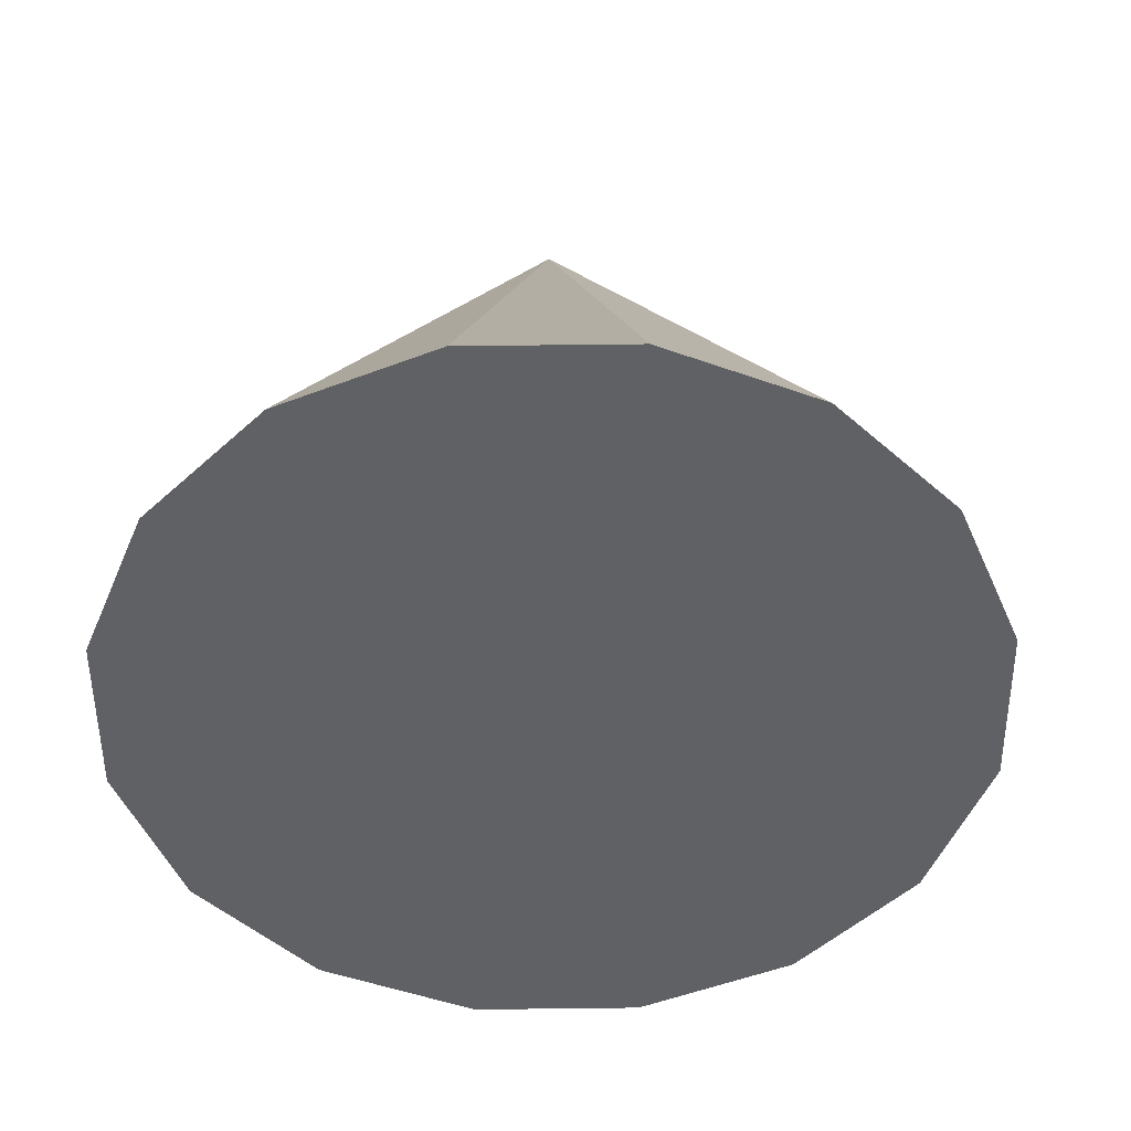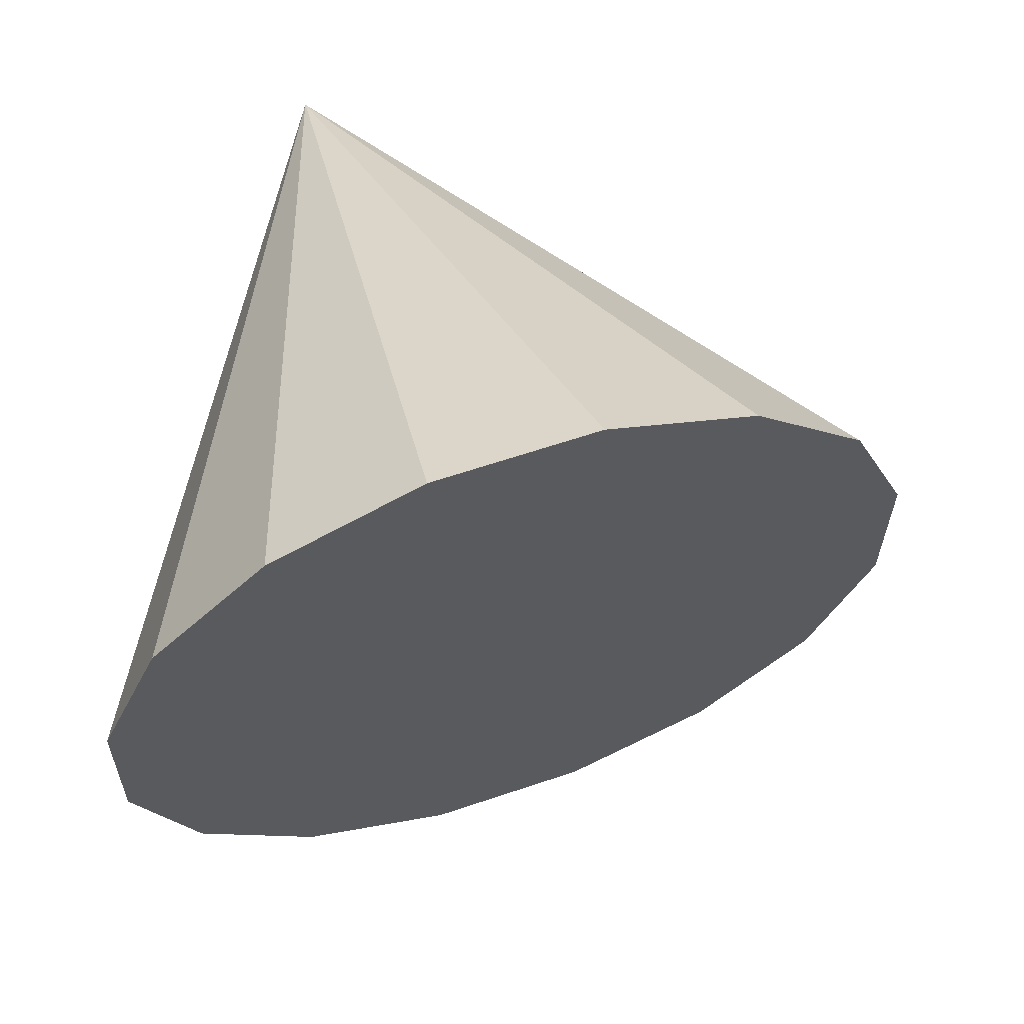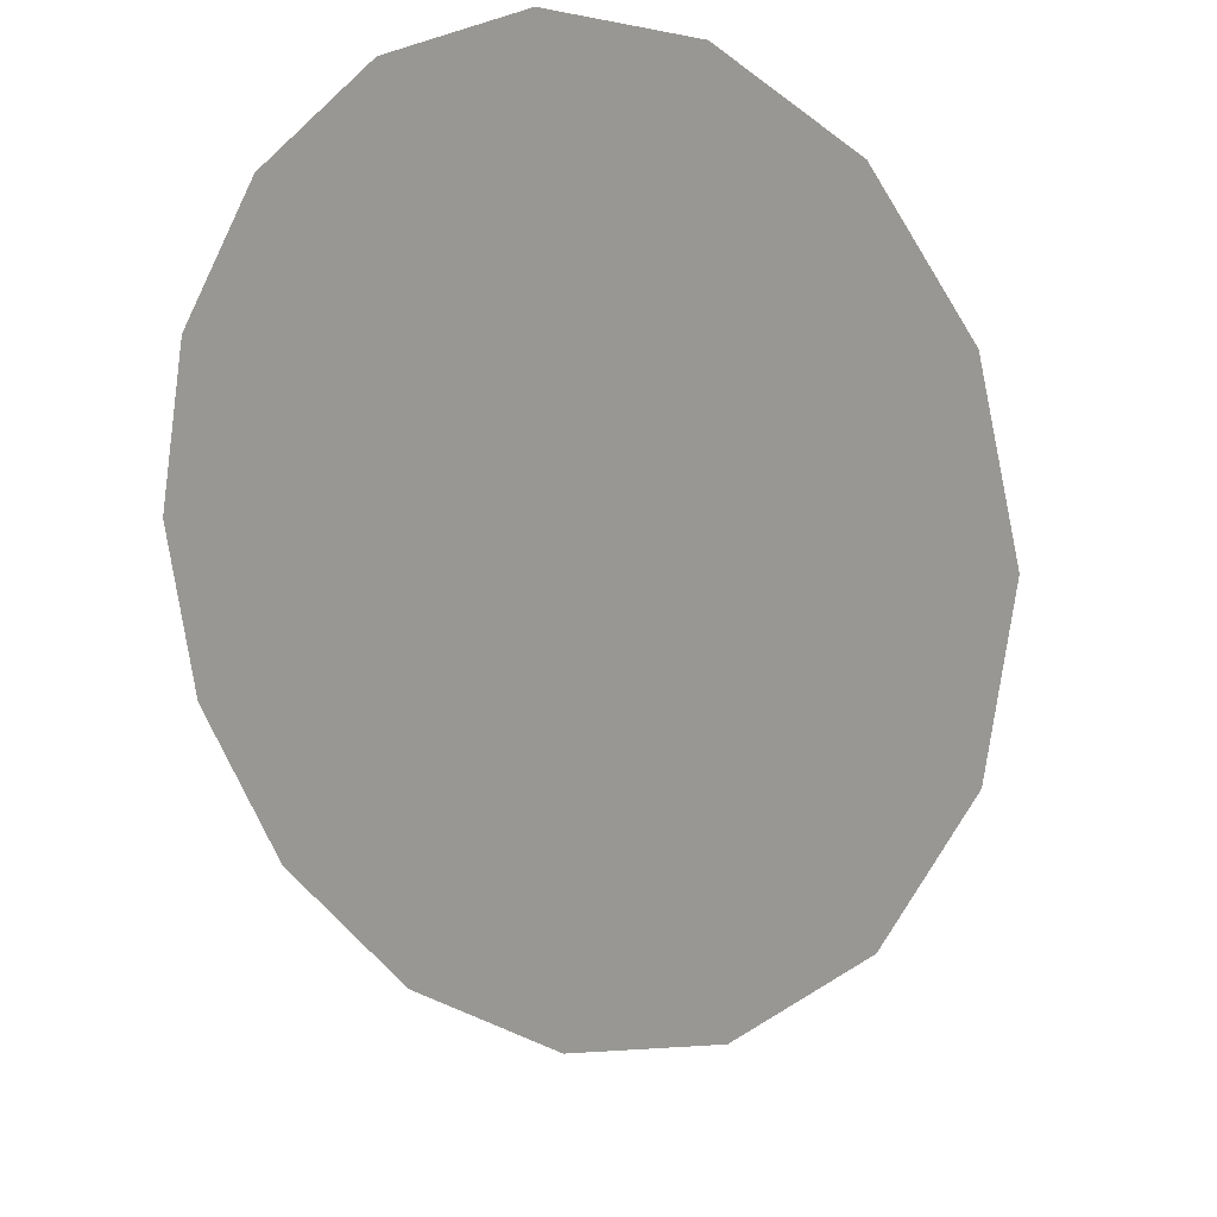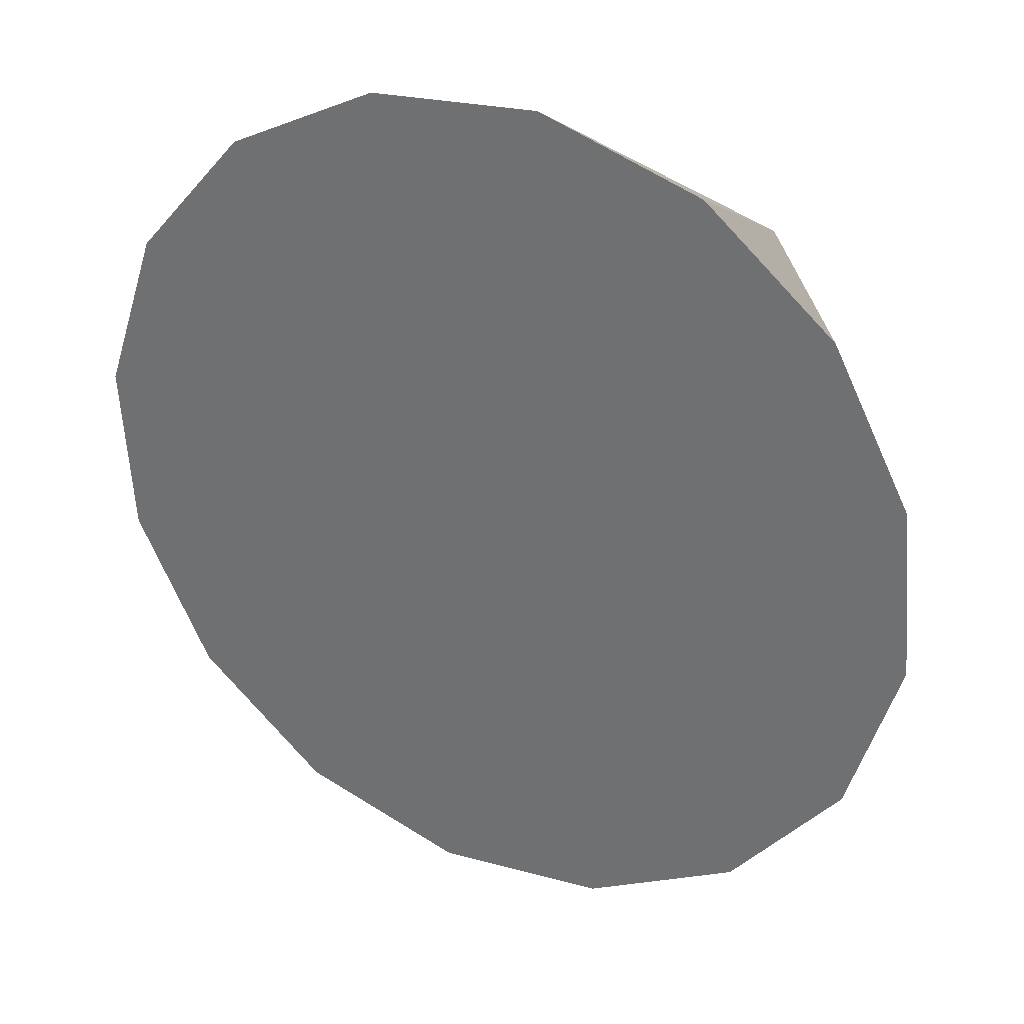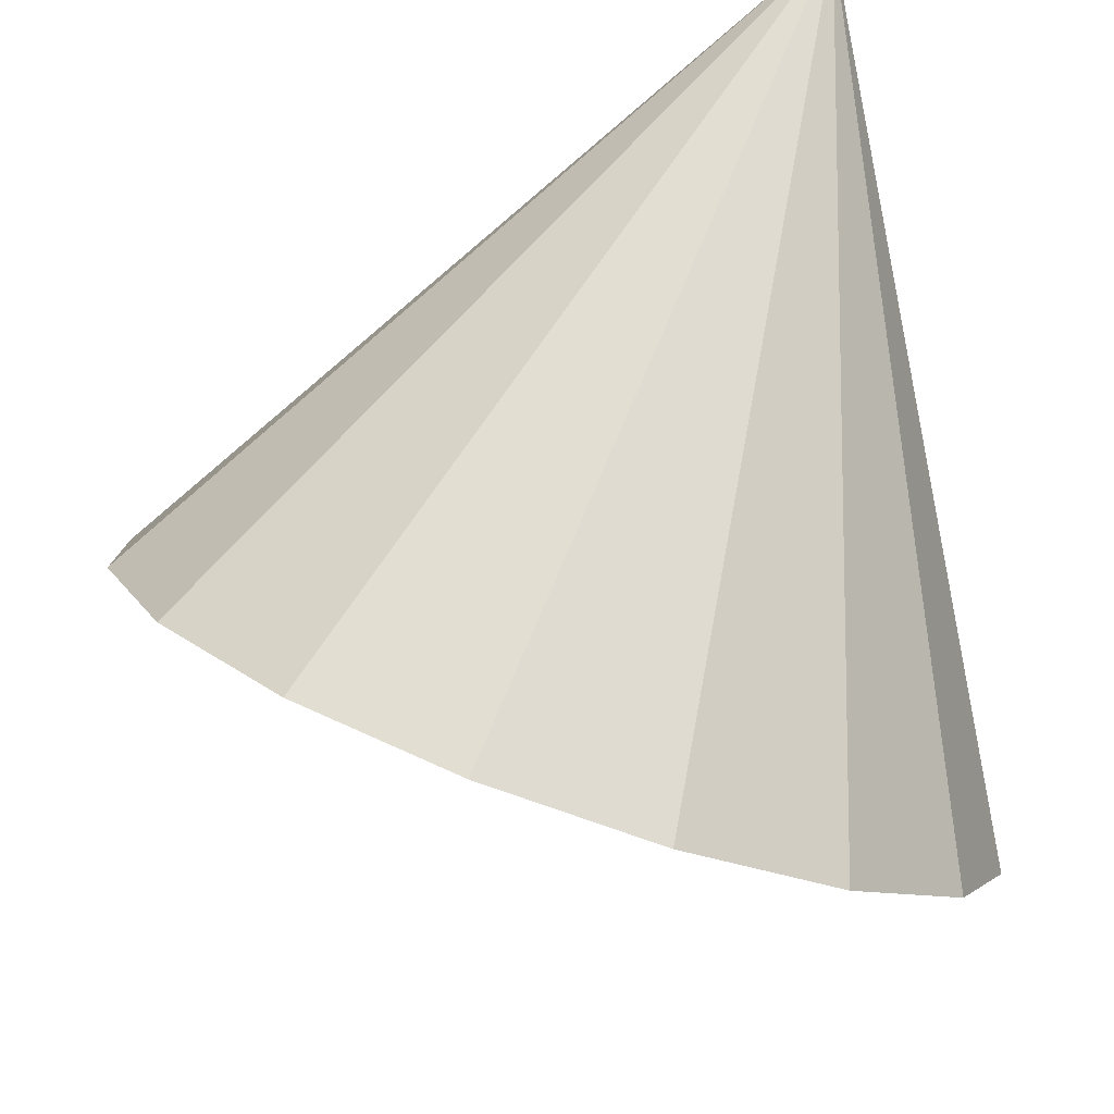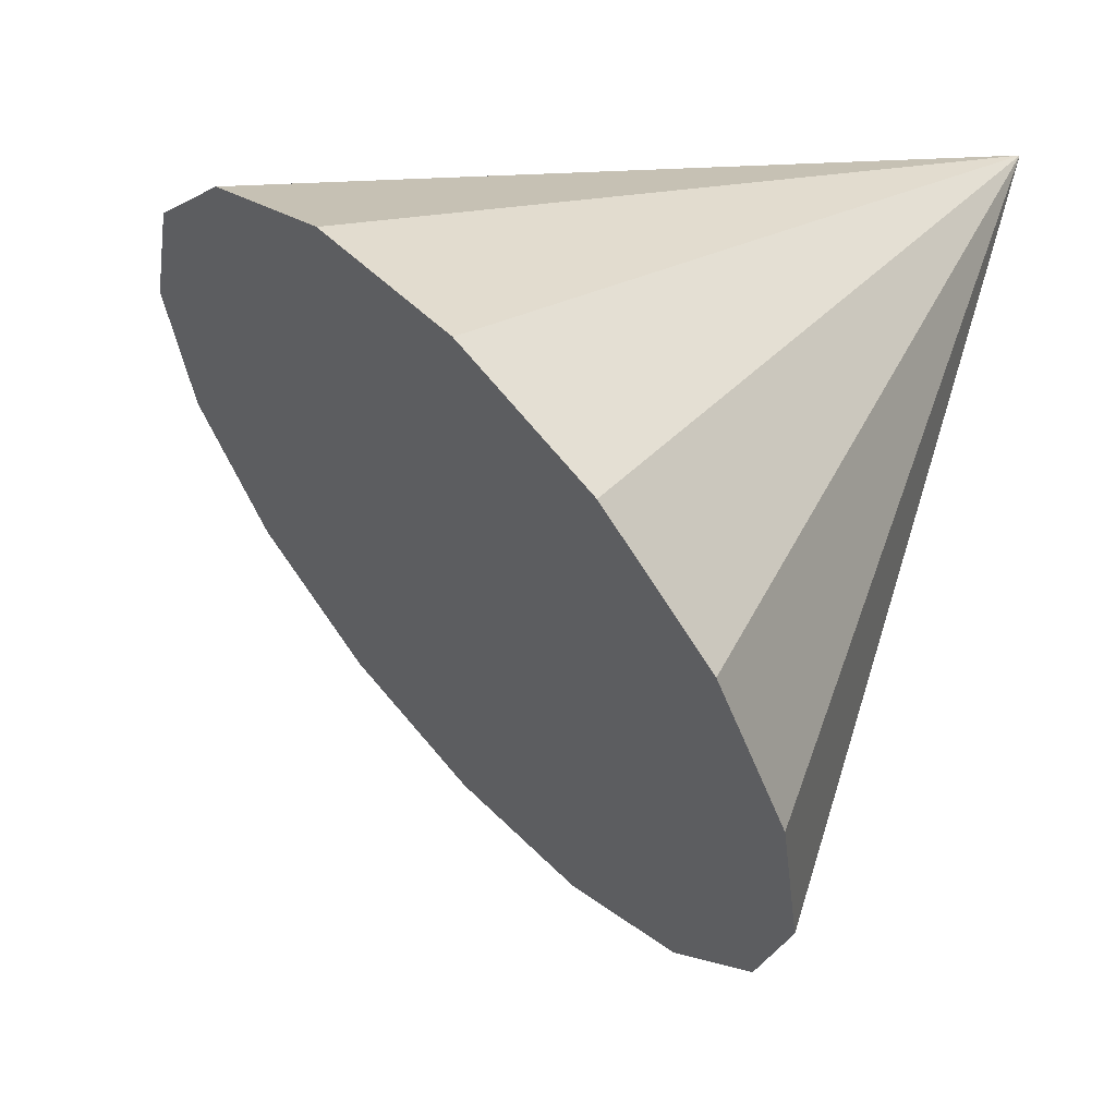
<metadata>
{"format":"obj","ext":"obj","renderer":"f3d","projection":"perspective","resolution":1024,"background":"white","views":[{"elev":-8.5,"azim":-149.5,"up":"+Y"},{"elev":9.5,"azim":-179.1,"up":"+Y"},{"elev":-33.4,"azim":20.1,"up":"+Z"},{"elev":-7.3,"azim":9.1,"up":"+Z"},{"elev":62.3,"azim":-0.2,"up":"+Z"},{"elev":5.3,"azim":39.1,"up":"+Z"}]}
</metadata>
<code>
o Cone.082_Cone.1822
v -0.2463 -0.8095 -1.306
v -0.2569 -0.5353 -1.676
v -0.1005 -0.3276 -2.057
v 0.199 -0.218 -2.391
v 0.5961 -0.2232 -2.625
v 1.03 -0.3424 -2.726
v 1.435 -0.5574 -2.677
v 1.75 -0.8356 -2.486
v 1.926 -1.134 -2.182
v 1.936 -1.409 -1.811
v 1.78 -1.616 -1.43
v 1.48 -1.726 -1.097
v 1.514 0.551 -0.6366
v 1.083 -1.721 -0.8619
v 0.6491 -1.602 -0.7614
v 0.244 -1.387 -0.8105
v -0.07041 -1.108 -1.002
f 1 13 2
f 2 13 3
f 3 13 4
f 4 13 5
f 5 13 6
f 6 13 7
f 7 13 8
f 8 13 9
f 9 13 10
f 10 13 11
f 11 13 12
f 12 13 14
f 14 13 15
f 15 13 16
f 16 13 17
f 17 13 1
f 17 4 8
f 17 1 2
f 2 3 17
f 3 4 17
f 4 5 6
f 6 7 8
f 8 9 10
f 10 11 12
f 12 14 15
f 15 16 12
f 16 17 12
f 4 6 8
f 8 10 17
f 10 12 17

</code>
